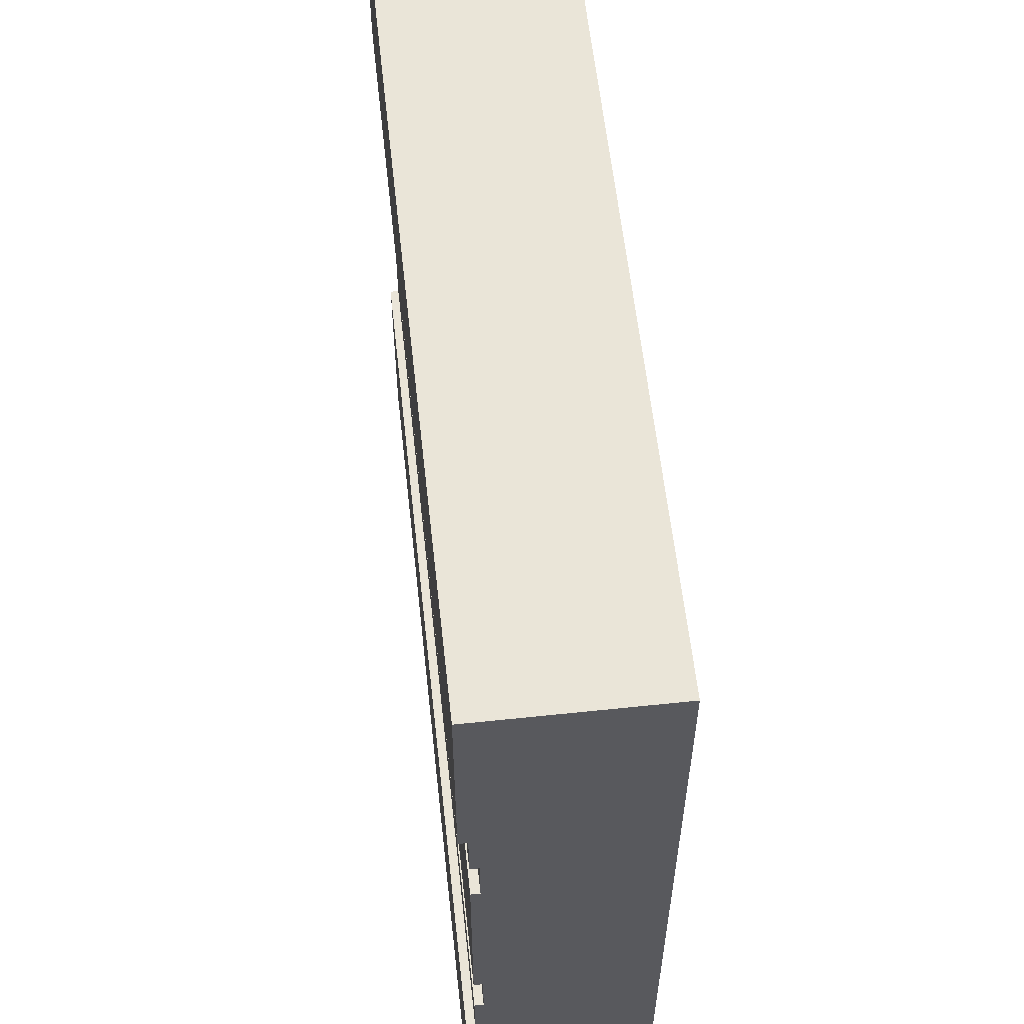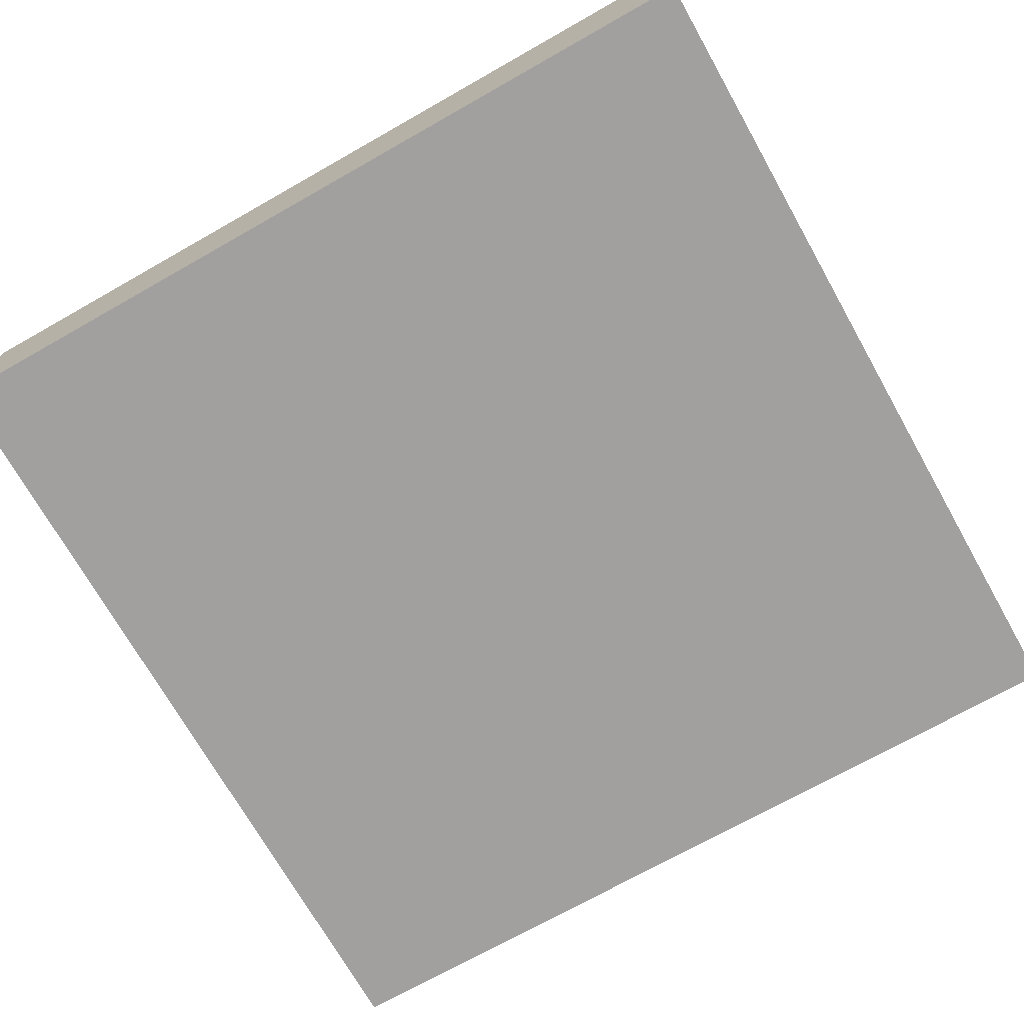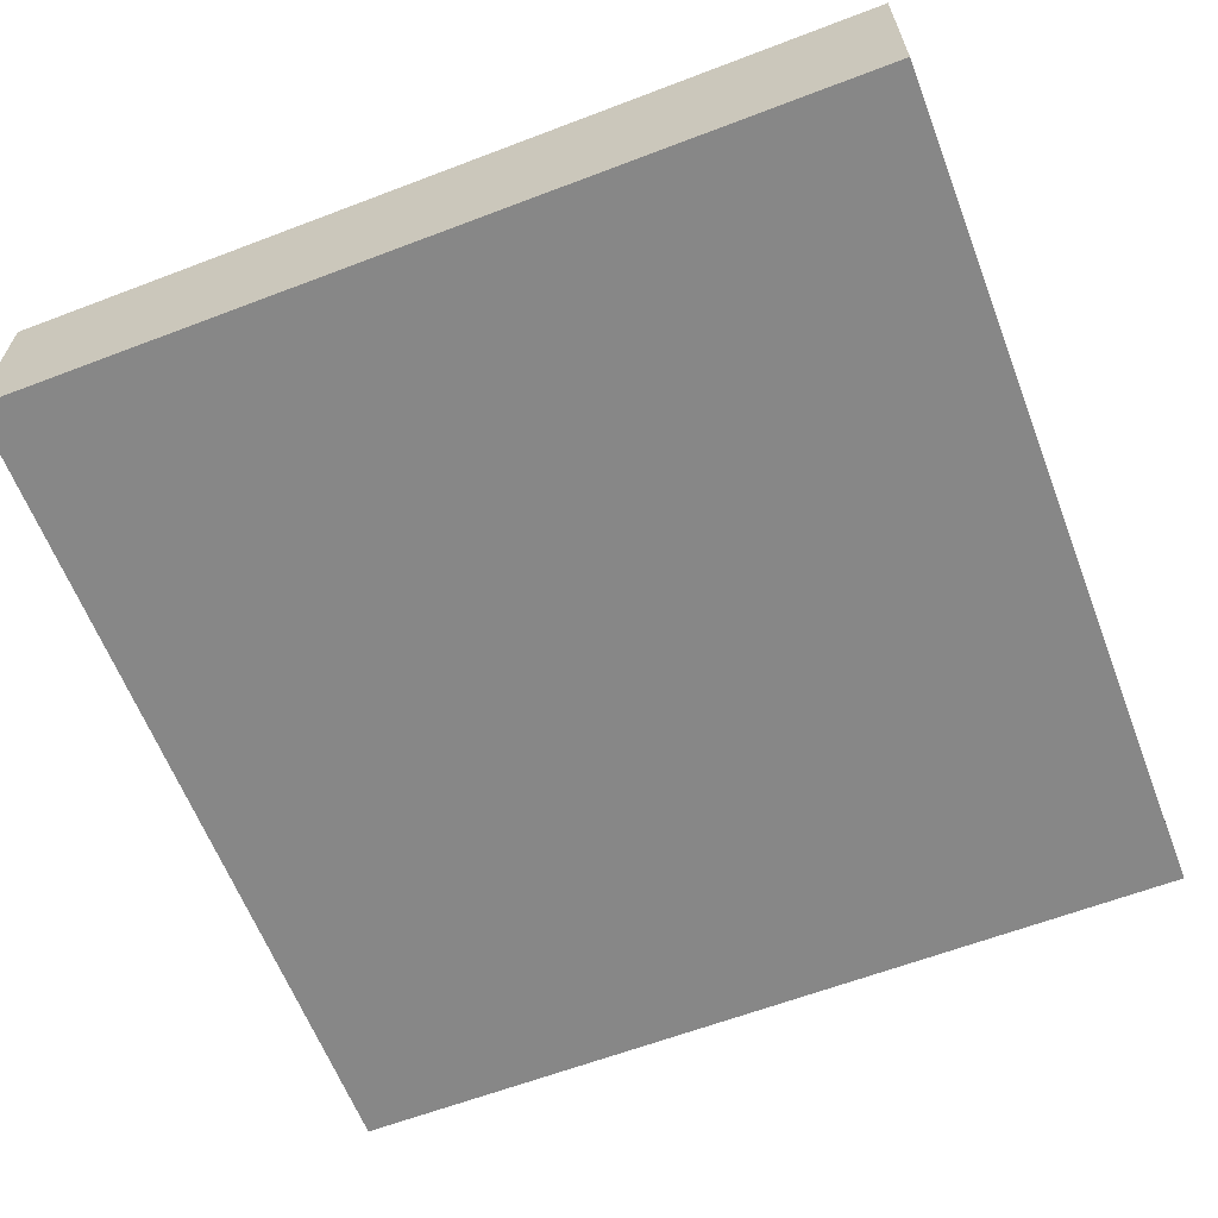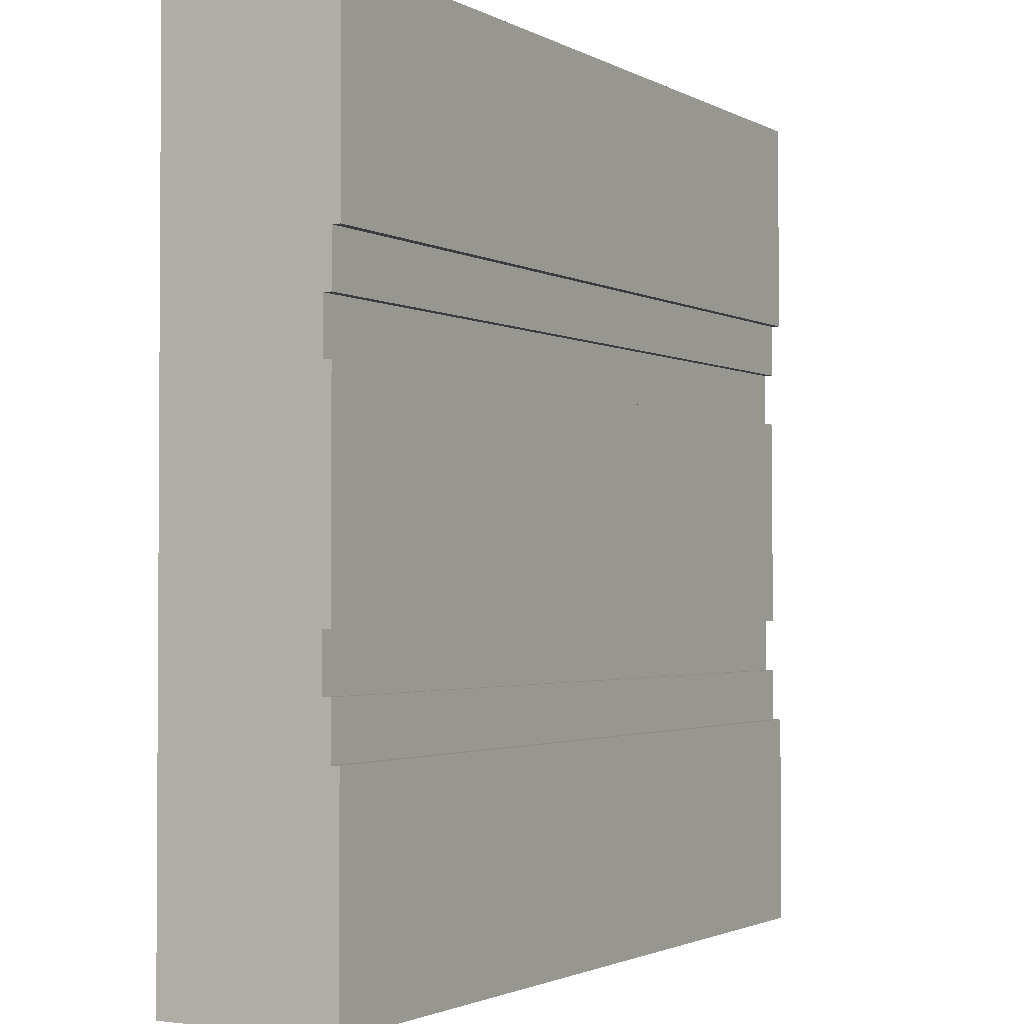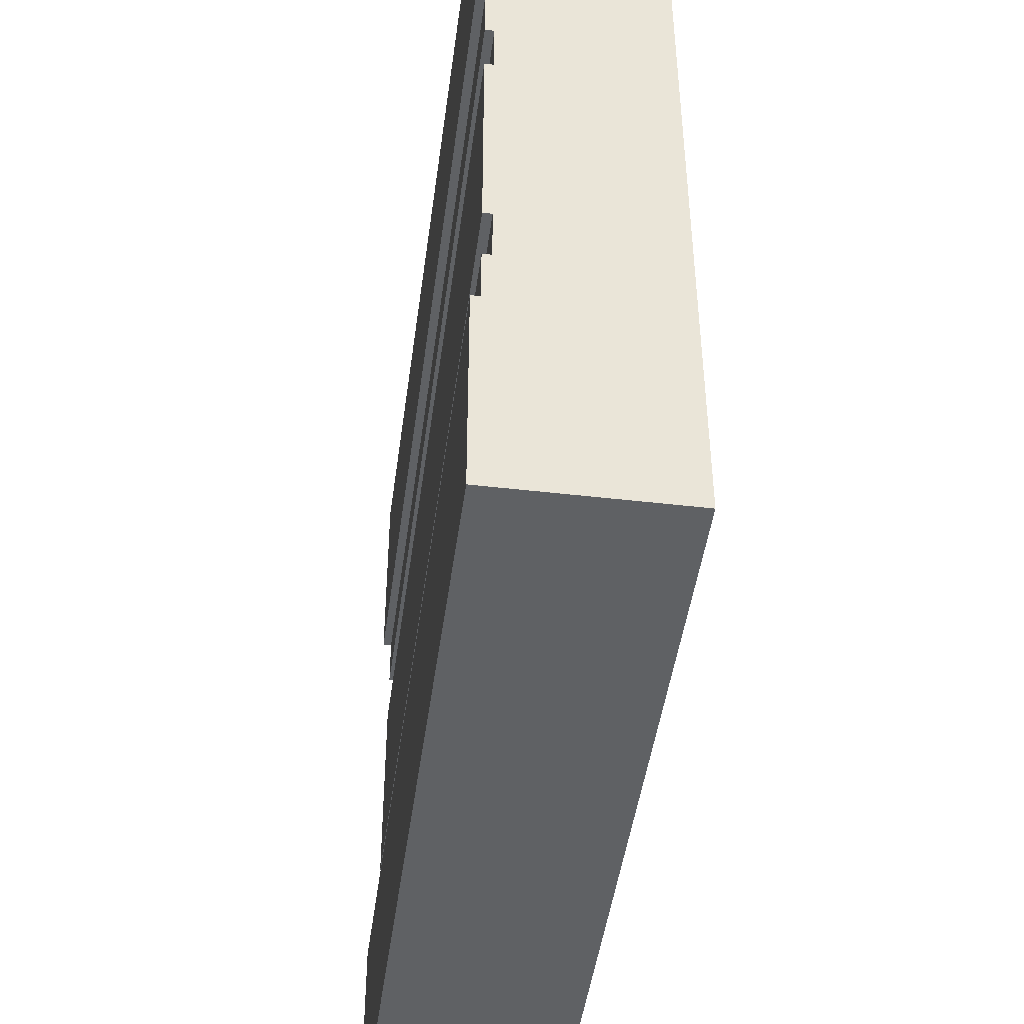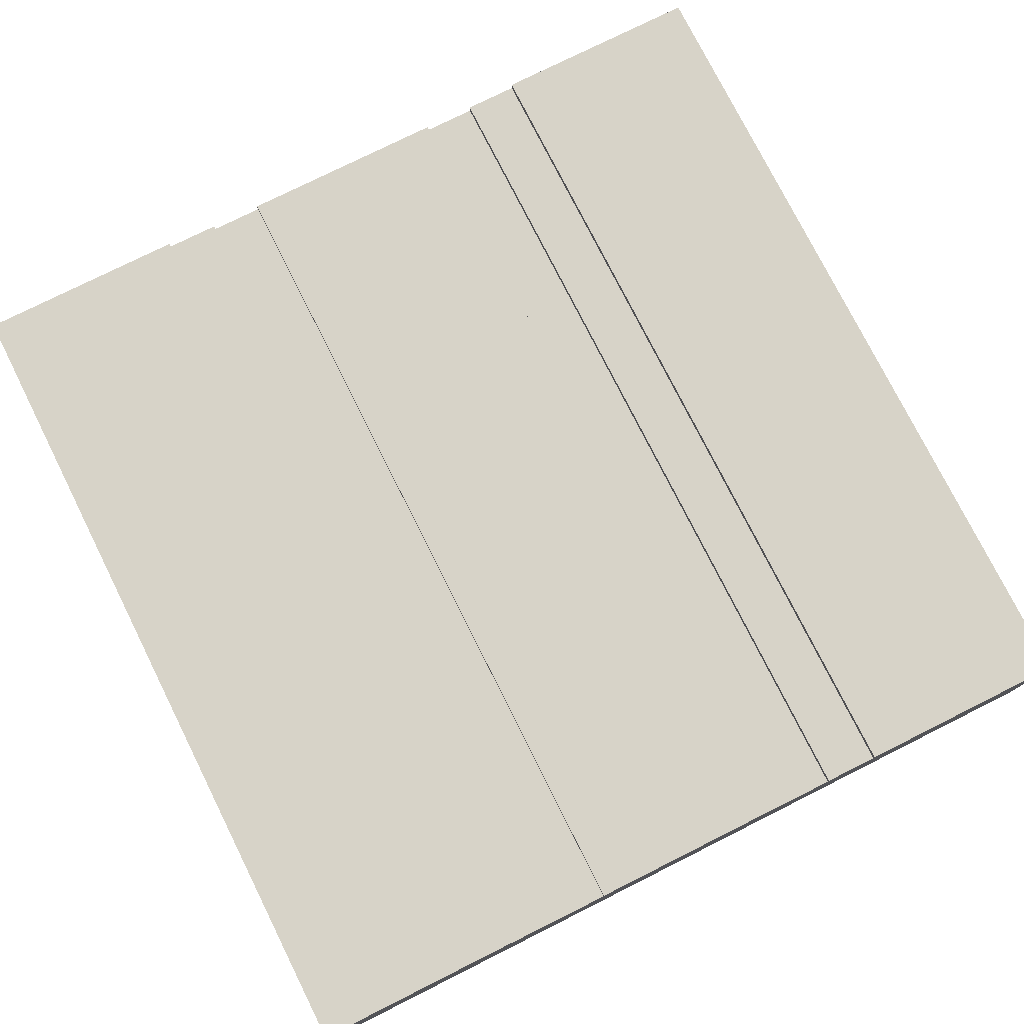
<metadata>
{"format":"obj","ext":"obj","renderer":"f3d","projection":"perspective","resolution":1024,"background":"white","views":[{"elev":59.0,"azim":-96.2,"up":"+Z"},{"elev":-71.8,"azim":29.5,"up":"+Y"},{"elev":-62.6,"azim":21.1,"up":"+Y"},{"elev":-2.0,"azim":119.9,"up":"+Z"},{"elev":-46.3,"azim":-97.6,"up":"+Z"},{"elev":76.9,"azim":-116.6,"up":"+Y"}]}
</metadata>
<code>
o Mesh1_Group1_Model.153
v 1.5 0 -1.5
v -1.5 0.63 -1.5
v 1.5 0.63 -1.5
v 1.5 0 1.5
v 1.5 0.3 0.75
v -1.5 0 1.5
v -1.5 0 -1.5
v 1.5 0.63 1.5
v -1.5 0.63 1.5
v -1.5 0.3 0.75
v 1.5 0.63 0.75
v -1.5 0.6 0.75
v 1.5 0.6 0.75
v 1.5 0.6 -0.75
v -1.5 0.63 -0.75
v -1.5 0.6 -0.75
v 1.5 0.3 -0.75
v 1.5 0.63 -0.75
v -1.5 0.3 -0.75
v -1.5 0.63 0.75
v 1.5 0.6 0.5625
v -1.5 0.6 0.5625
v -1.5 0.57 0.375
v -1.5 0.57 -0.375
v 1.5 0.57 -0.375
v 1.5 0.57 0.375
v -1.5 0.6 -0.5625
v 1.5 0.6 -0.5625
v -1.5 0.6 0.375
v 1.5 0.6 -0.375
v -1.5 0.6 -0.375
v -1.5 0.57 -0.5625
v -1.5 0.57 0.5625
v 1.5 0.57 0.5625
v 1.5 0.57 -0.5625
v 1.5 0.6 0.375
f 1 2 3
f 4 1 5
f 1 6 7
f 6 8 9
f 7 6 10
f 11 9 8
f 12 11 13
f 14 15 16
f 15 3 2
f 1 7 2
f 1 3 17
f 3 18 14
f 14 17 3
f 11 8 13
f 8 4 5
f 13 8 5
f 1 17 5
f 1 4 6
f 6 4 8
f 15 2 16
f 2 7 19
f 16 2 19
f 6 9 10
f 9 20 12
f 12 10 9
f 10 19 7
f 11 20 9
f 12 20 11
f 14 18 15
f 15 18 3
f 12 21 22
f 10 23 24
f 17 25 26
f 14 27 28
f 29 30 31
f 12 13 21
f 16 19 32
f 19 10 24
f 32 19 24
f 10 12 33
f 12 22 33
f 32 27 16
f 29 31 24
f 23 29 24
f 10 33 23
f 13 5 34
f 5 17 26
f 34 5 26
f 17 14 35
f 14 28 35
f 34 21 13
f 30 36 26
f 25 30 26
f 17 35 25
f 14 16 27
f 29 36 30
f 21 33 22
f 28 32 35
f 25 32 24
f 30 24 31
f 29 26 36
f 33 26 23
f 21 34 33
f 28 27 32
f 25 35 32
f 30 25 24
f 29 23 26
f 33 34 26

</code>
